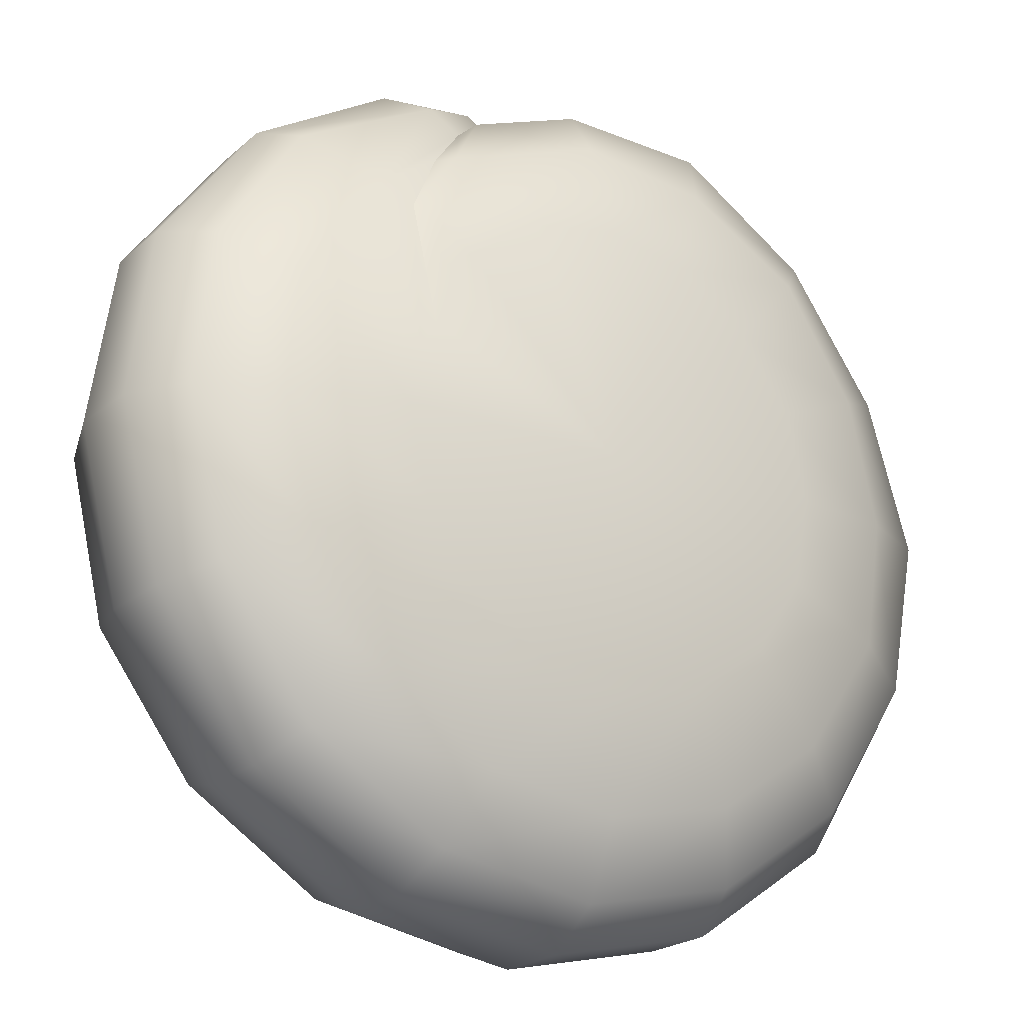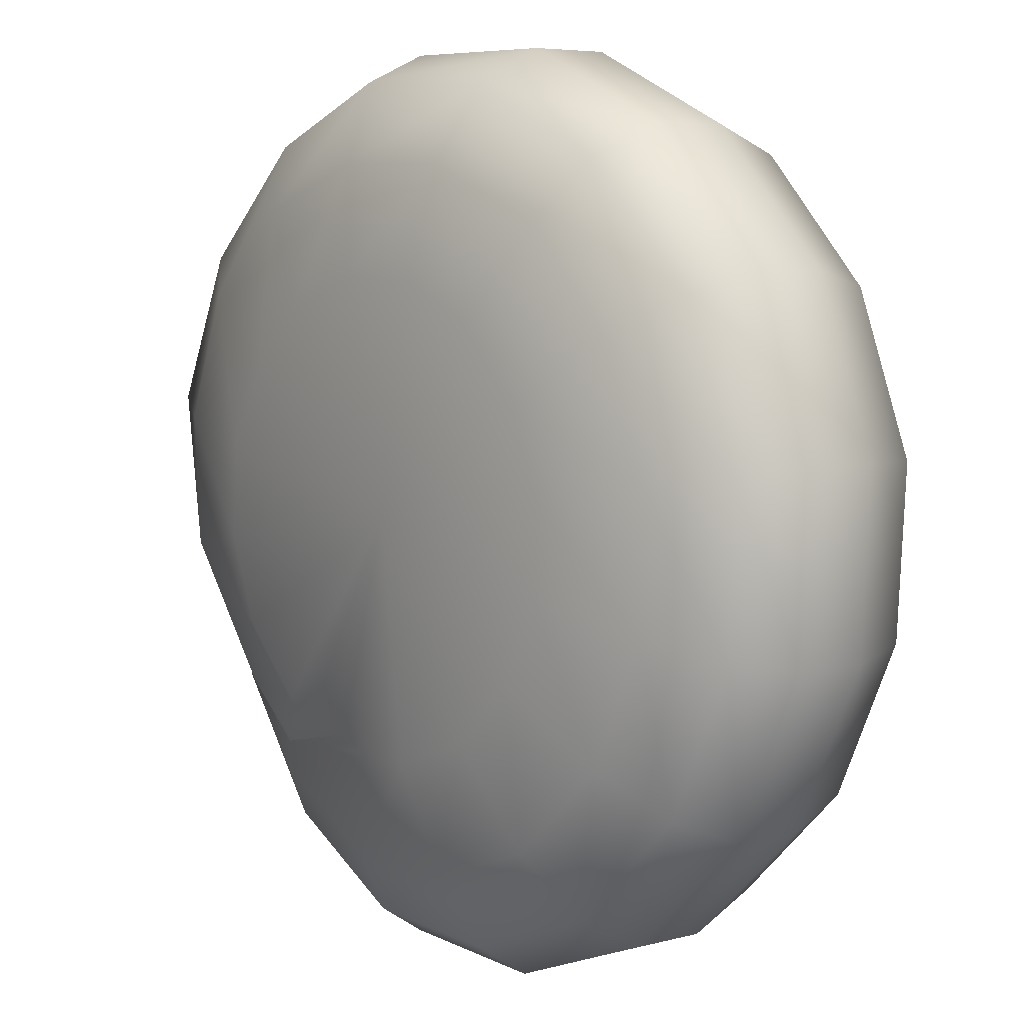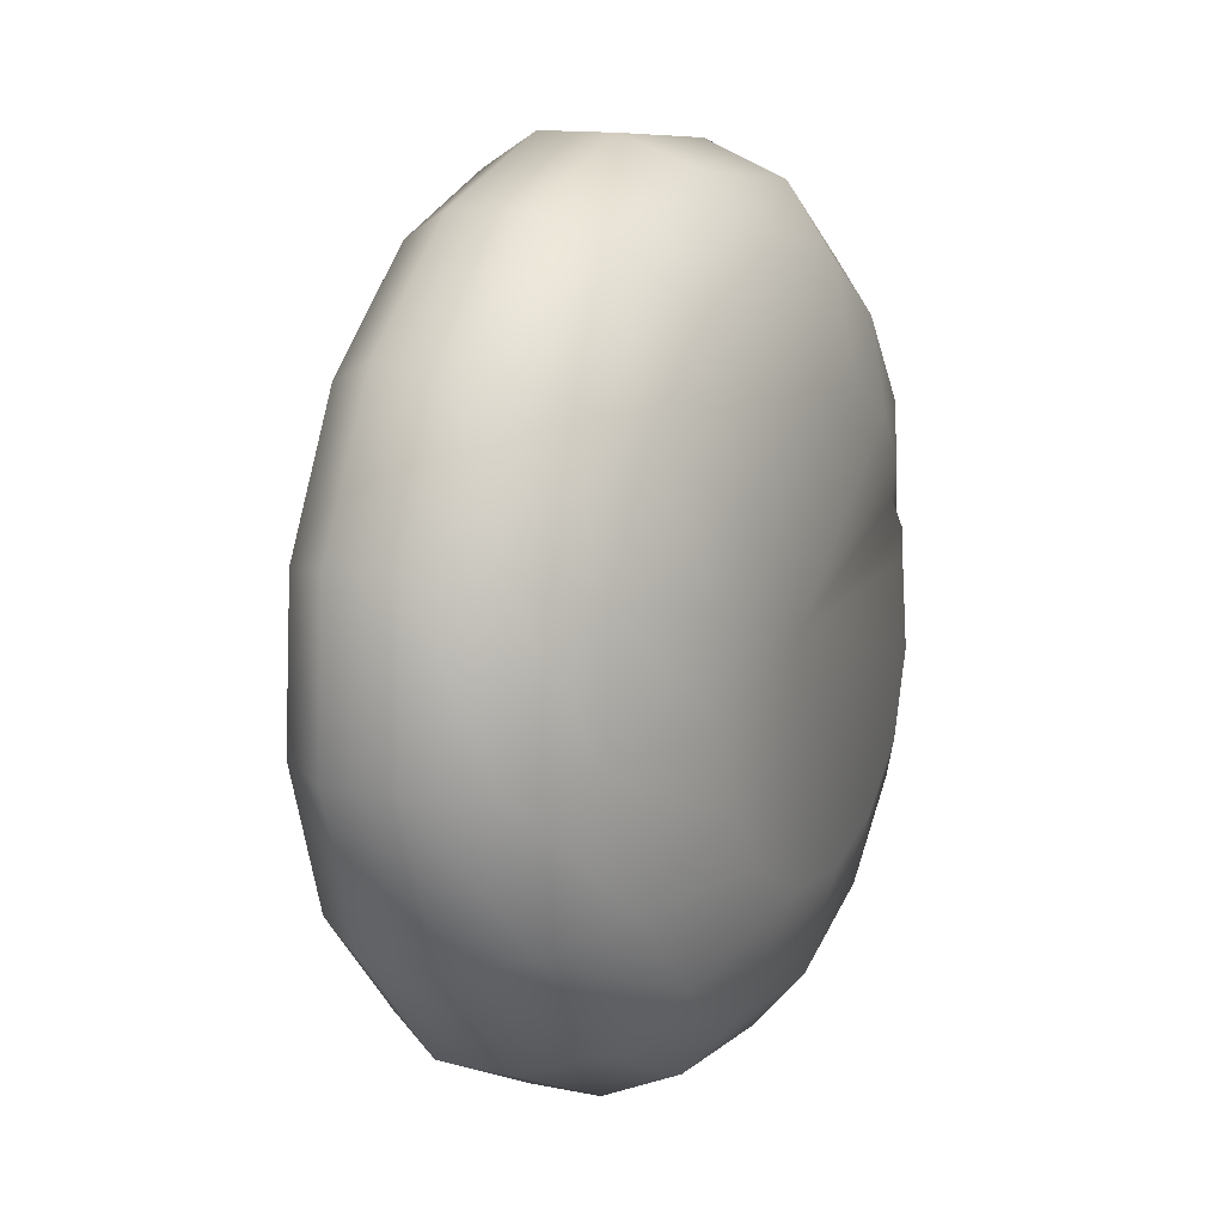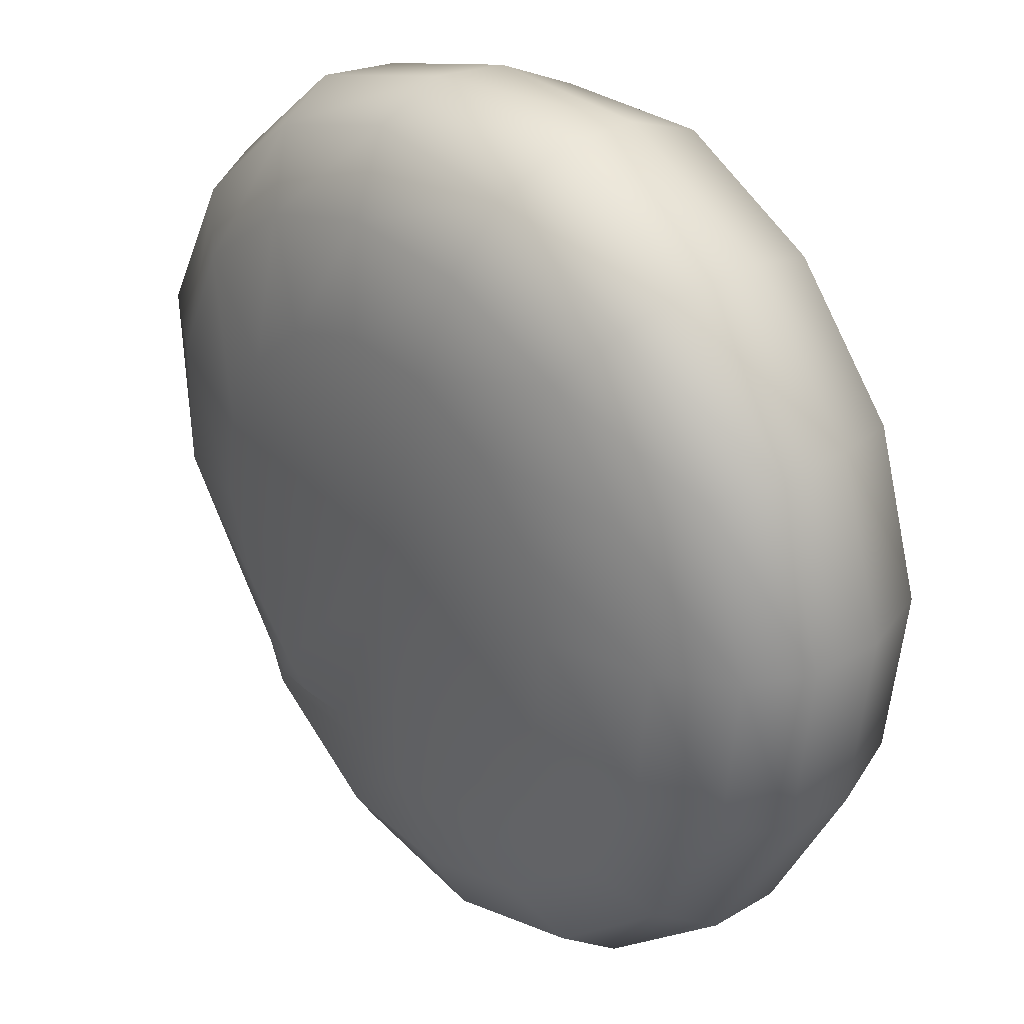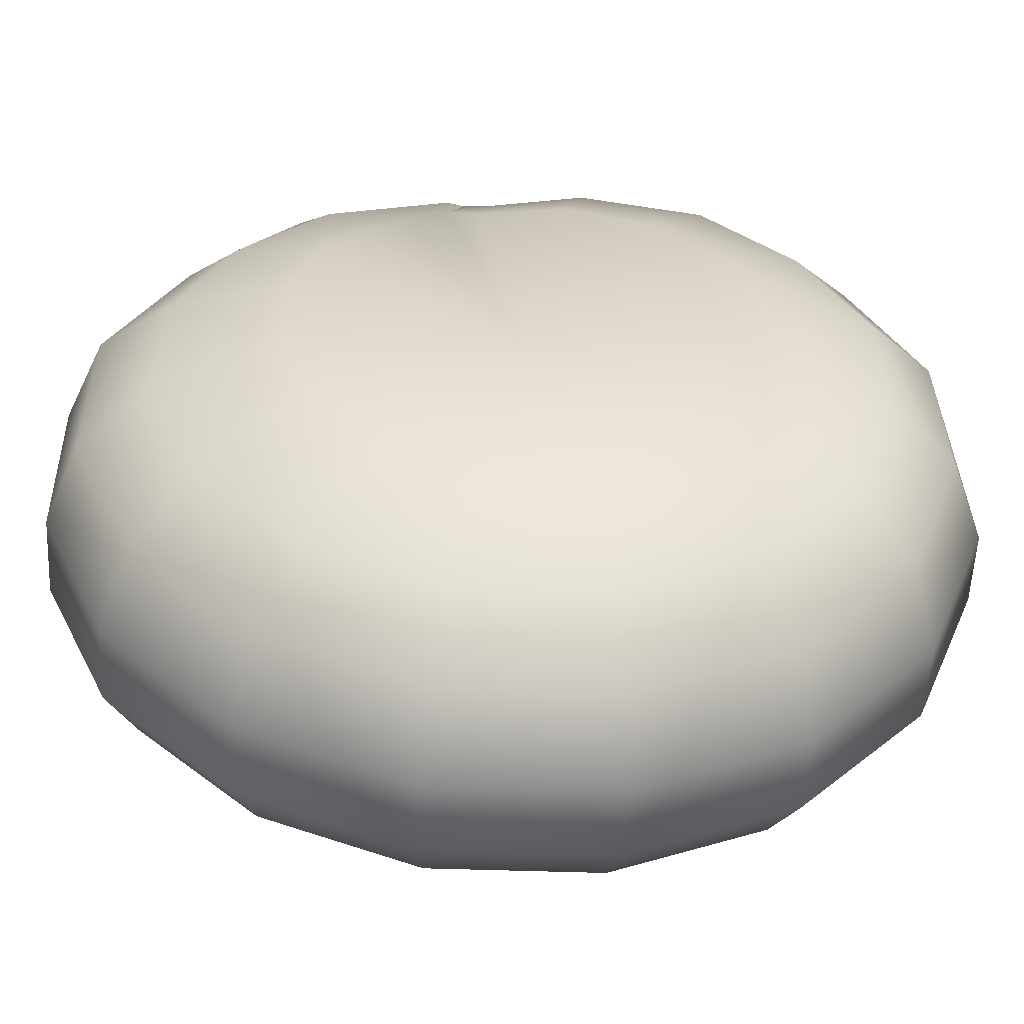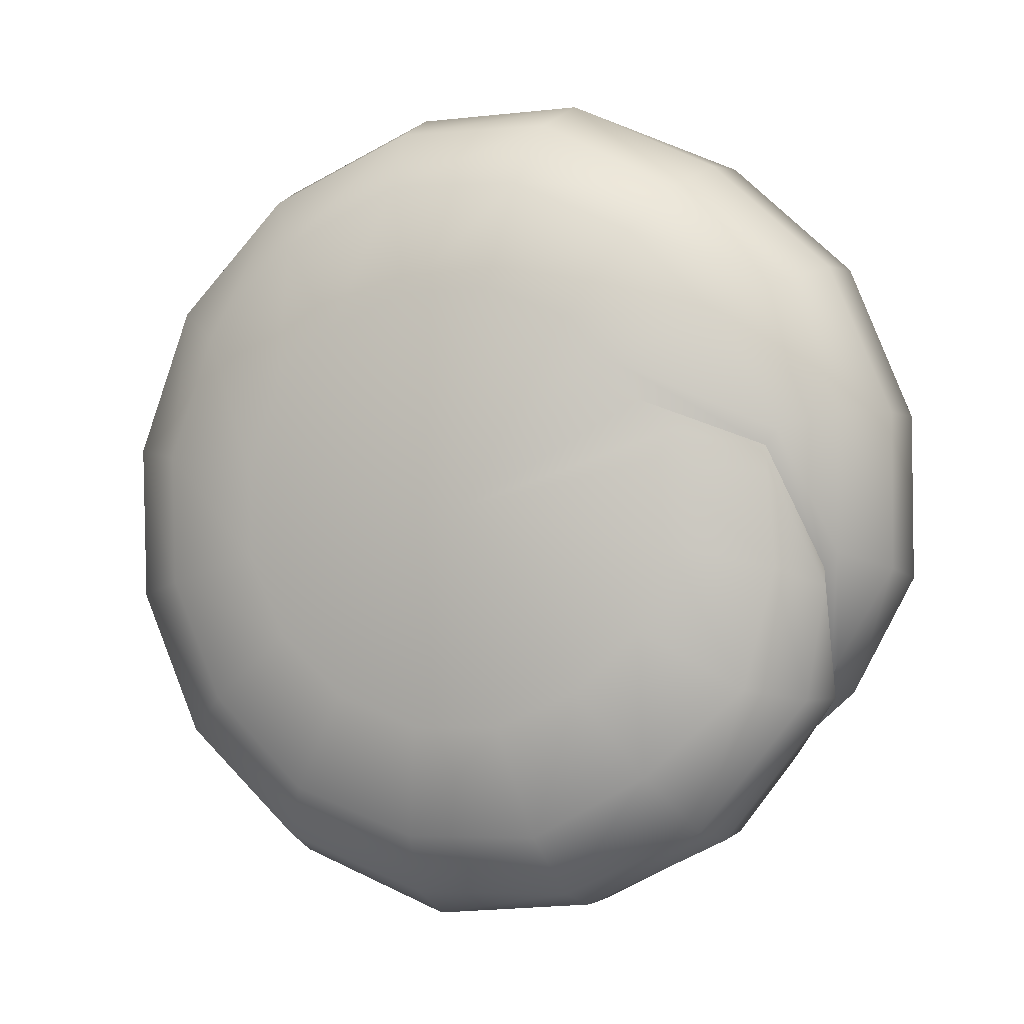
<metadata>
{"format":"obj","ext":"obj","renderer":"f3d","projection":"perspective","resolution":1024,"background":"white","views":[{"elev":-70.7,"azim":-133.9,"up":"+Y"},{"elev":-63.8,"azim":-13.2,"up":"+Y"},{"elev":7.8,"azim":64.2,"up":"+Z"},{"elev":-37.3,"azim":-16.0,"up":"+Y"},{"elev":-16.3,"azim":89.2,"up":"+Y"},{"elev":-3.8,"azim":147.9,"up":"+Z"}]}
</metadata>
<code>
g pm0427_00_LRollEarSkin
v 0.05675 0.3558 0.033
v 0.07558 0.341 0.05492
v 0.06824 0.3414 0.03275
v 0.05707 0.3612 0.05503
v 0.04589 0.369 0.0262
v 0.08324 0.3432 0.06886
v 0.04156 0.381 0.04457
v 0.03734 0.3791 0.01338
v 0.06178 0.3684 0.06907
v 0.09368 0.3496 0.07556
v 0.02938 0.3964 0.02603
v 0.03292 0.3848 -0.00353
v 0.07156 0.3781 0.07591
v 0.1065 0.3597 0.07488
v 0.08467 0.3886 0.07505
v 0.04255 0.3929 0.05758
v 0.05147 0.4041 0.06177
v 0.0649 0.4136 0.05934
v 0.02162 0.4055 0.001285
v 0.03163 0.385 -0.0221
v 0.02886 0.4122 0.03419
v 0.03544 0.4245 0.03742
v 0.0492 0.4338 0.03564
v 0.02156 0.4045 -0.02608
v 0.03513 0.3782 -0.03894
v 0.02012 0.4212 0.003799
v 0.02646 0.4341 0.004466
v 0.03993 0.4429 0.003838
v 0.03862 0.4413 -0.02925
v 0.02832 0.3953 -0.05028
v 0.04255 0.3677 -0.05211
v 0.04556 0.3782 -0.07098
v 0.05278 0.3543 -0.05938
v 0.02552 0.4332 -0.03084
v 0.01901 0.4208 -0.02918
v 0.03441 0.4233 -0.05585
v 0.04512 0.4307 -0.04918
v 0.02831 0.4099 -0.05529
v 0.0404 0.4161 -0.06421
v 0.041 0.3976 -0.07022
v 0.04378 0.4128 -0.06585
v 0.04627 0.4296 -0.0533
v 0.0446 0.3939 -0.0718
v 0.04894 0.3788 -0.07344
v 0.05477 0.3601 -0.07284
v 0.0535 0.3576 -0.06867
v 0.05735 0.3494 -0.06229
v 0.06422 0.3413 -0.0574
v 0.05477 0.3601 -0.07284
v 0.06832 0.3349 -0.05709
v 0.05544 0.3628 -0.07995
v 0.04894 0.3788 -0.07344
v 0.0446 0.3939 -0.0718
v 0.07314 0.3382 -0.08247
v 0.07515 0.3266 -0.05283
v 0.04478 0.3954 -0.07929
v 0.04378 0.4128 -0.06585
v 0.0868 0.3197 -0.07226
v 0.08382 0.3166 -0.04001
v 0.06179 0.371 -0.0962
v 0.08034 0.3437 -0.09767
v 0.09868 0.3043 -0.05299
v 0.08893 0.3114 -0.02313
v 0.04331 0.4132 -0.07077
v 0.04627 0.4296 -0.0533
v 0.0463 0.4312 -0.05695
v 0.0618 0.4126 -0.08765
v 0.05101 0.4038 -0.08666
v 0.08009 0.3872 -0.1026
v 0.06899 0.3785 -0.1023
v 0.08957 0.3495 -0.1053
v 0.1013 0.3587 -0.1057
v 0.09768 0.3183 -0.08488
v 0.1086 0.3219 -0.09164
v 0.121 0.3315 -0.09246
v 0.1121 0.2996 -0.06172
v 0.1244 0.3015 -0.0665
v 0.1368 0.3111 -0.06737
v 0.1062 0.2965 -0.02795
v 0.08973 0.3117 -0.004757
v 0.1212 0.2901 -0.03144
v 0.1341 0.2911 -0.03353
v 0.1461 0.3003 -0.03433
v 0.1074 0.297 -0.0007031
v 0.08609 0.3175 0.01231
v 0.1227 0.2907 0.001519
v 0.1357 0.2917 0.002339
v 0.1477 0.3009 0.001601
v 0.1021 0.3056 0.02461
v 0.07855 0.3279 0.02549
v 0.1162 0.3012 0.03214
v 0.1288 0.3032 0.03566
v 0.1412 0.3127 0.03495
v 0.0909 0.3211 0.04415
v 0.06824 0.3414 0.03275
v 0.07558 0.341 0.05492
v 0.1026 0.3197 0.05578
v 0.08324 0.3432 0.06886
v 0.1141 0.3235 0.06137
v 0.1265 0.3332 0.06071
v 0.09368 0.3496 0.07556
v 0.1065 0.3597 0.07488
v 0.1263 0.3805 0.05393
v 0.1292 0.3895 0.02918
v 0.1397 0.376 0.022
v 0.1411 0.3591 0.04291
v 0.119 0.3711 0.06782
v 0.1467 0.3651 0.008861
v 0.1375 0.3463 0.05466
v 0.1065 0.3597 0.07488
v 0.1265 0.3332 0.06071
v 0.1523 0.3428 0.02282
v 0.1504 0.3592 -0.008206
v 0.1511 0.3273 0.03071
v 0.1412 0.3127 0.03495
v 0.1571 0.3334 -0.00322
v 0.1496 0.359 -0.02658
v 0.1569 0.316 -0.0002803
v 0.1477 0.3009 0.001601
v 0.156 0.333 -0.03129
v 0.1446 0.3644 -0.04348
v 0.1554 0.3155 -0.0337
v 0.1461 0.3003 -0.03433
v 0.1493 0.3419 -0.05715
v 0.136 0.3745 -0.05631
v 0.1472 0.3256 -0.06458
v 0.1368 0.3111 -0.06737
v 0.1375 0.3585 -0.07662
v 0.1254 0.388 -0.0631
v 0.1324 0.3449 -0.08767
v 0.121 0.3315 -0.09246
v 0.1214 0.3793 -0.0865
v 0.114 0.4027 -0.06294
v 0.1134 0.3697 -0.09951
v 0.1013 0.3587 -0.1057
v 0.104 0.4014 -0.0863
v 0.1034 0.4162 -0.05575
v 0.09247 0.3962 -0.09903
v 0.08009 0.3872 -0.1026
v 0.08934 0.4211 -0.0733
v 0.09488 0.4268 -0.04306
v 0.07381 0.4196 -0.08515
v 0.0618 0.4126 -0.08765
v 0.07551 0.437 -0.05502
v 0.09106 0.4316 -0.02554
v 0.05946 0.4377 -0.05725
v 0.0463 0.4312 -0.05695
v 0.07153 0.4425 -0.02996
v 0.09203 0.43 -0.007393
v 0.05659 0.4406 -0.03341
v 0.07163 0.4404 -0.01005
v 0.09003 0.4311 -0.001758
v 0.07193 0.4402 -0.004565
v 0.09395 0.4262 0.004915
v 0.05653 0.4401 -0.02956
v 0.04627 0.4296 -0.0533
v 0.09872 0.4241 0.01274
v 0.07193 0.4402 -0.004565
v 0.07017 0.4417 -0.001213
v 0.05653 0.4401 -0.02956
v 0.08139 0.4343 0.02328
v 0.1062 0.4169 0.02261
v 0.05501 0.4426 -0.0263
v 0.04627 0.4296 -0.0533
v 0.04512 0.4307 -0.04918
v 0.03862 0.4413 -0.02925
v 0.05651 0.4449 0.0031
v 0.03993 0.4429 0.003838
v 0.06501 0.4388 0.03073
v 0.0492 0.4338 0.03564
v 0.0931 0.4213 0.04109
v 0.1176 0.404 0.02939
v 0.0808 0.4206 0.05193
v 0.0649 0.4136 0.05934
v 0.08467 0.3886 0.07505
v 0.1094 0.4029 0.05254
v 0.1292 0.3895 0.02918
v 0.1263 0.3805 0.05393
v 0.09945 0.3985 0.06706
v 0.119 0.3711 0.06782
v 0.1065 0.3597 0.07488
v 0.06175 0.3488 -0.01339
v 0.08973 0.3117 -0.004757
v 0.08893 0.3114 -0.02313
v 0.08609 0.3175 0.01231
v 0.08382 0.3166 -0.04001
v 0.07855 0.3279 0.02549
v 0.07515 0.3266 -0.05283
v 0.06824 0.3414 0.03275
v 0.06832 0.3349 -0.05709
v 0.05675 0.3558 0.033
v 0.06422 0.3413 -0.0574
v 0.04589 0.369 0.0262
v 0.05735 0.3494 -0.06229
v 0.03734 0.3791 0.01338
v 0.05278 0.3543 -0.05938
v 0.03292 0.3848 -0.00353
v 0.04255 0.3677 -0.05211
v 0.03163 0.385 -0.0221
v 0.03513 0.3782 -0.03894
v 0.1397 0.376 0.022
v 0.1292 0.3895 0.02918
v 0.1168 0.3925 -0.01656
v 0.1467 0.3651 0.008861
v 0.1176 0.404 0.02939
v 0.1504 0.3592 -0.008206
v 0.1062 0.4169 0.02261
v 0.1496 0.359 -0.02658
v 0.09872 0.4241 0.01274
v 0.1446 0.3644 -0.04348
v 0.09395 0.4262 0.004915
v 0.136 0.3745 -0.05631
v 0.09003 0.4311 -0.001758
v 0.1254 0.388 -0.0631
v 0.09203 0.43 -0.007393
v 0.114 0.4027 -0.06294
v 0.09106 0.4316 -0.02554
v 0.1034 0.4162 -0.05575
v 0.09488 0.4268 -0.04306
g pm0427_00_LRollEarSkin_0
f 3 2 1
f 2 4 1
f 1 4 5
f 2 6 4
f 4 7 5
f 5 7 8
f 6 9 4
f 7 4 9
f 6 10 9
f 7 11 8
f 8 11 12
f 10 13 9
f 10 14 13
f 14 15 13
f 16 7 9
f 16 9 13
f 7 16 11
f 17 13 15
f 17 16 13
f 18 17 15
f 11 19 12
f 12 19 20
f 16 21 11
f 16 17 21
f 11 21 19
f 17 18 22
f 17 22 21
f 18 23 22
f 19 24 20
f 20 24 25
f 21 26 19
f 21 22 26
f 19 26 24
f 22 23 27
f 22 27 26
f 23 28 27
f 27 28 29
f 24 30 25
f 31 25 30
f 32 31 30
f 31 32 33
f 26 27 34
f 34 27 29
f 26 35 24
f 30 24 35
f 35 26 34
f 34 29 36
f 29 37 36
f 35 34 38
f 38 30 35
f 34 36 38
f 36 37 39
f 36 39 38
f 38 40 30
f 40 32 30
f 39 40 38
f 41 39 37
f 42 41 37
f 41 43 39
f 43 40 39
f 32 40 43
f 44 32 43
f 44 45 32
f 45 46 32
f 32 46 33
f 47 33 46
f 46 45 48
f 47 46 48
f 50 48 49
f 51 50 49
f 51 49 52
f 51 52 53
f 51 54 50
f 50 54 55
f 56 51 53
f 56 53 57
f 54 58 55
f 55 58 59
f 54 51 60
f 51 56 60
f 61 54 60
f 54 61 58
f 58 62 59
f 59 62 63
f 64 56 57
f 64 57 65
f 66 64 65
f 64 66 67
f 68 64 67
f 56 64 68
f 68 67 69
f 60 56 70
f 56 68 70
f 70 68 69
f 61 60 70
f 71 70 69
f 71 61 70
f 72 71 69
f 61 71 73
f 61 73 58
f 58 73 62
f 71 72 74
f 71 74 73
f 72 75 74
f 73 76 62
f 73 74 76
f 74 75 77
f 74 77 76
f 75 78 77
f 62 76 79
f 62 79 63
f 63 79 80
f 76 77 81
f 76 81 79
f 77 78 82
f 77 82 81
f 78 83 82
f 79 84 80
f 79 81 84
f 80 84 85
f 81 82 86
f 81 86 84
f 82 83 87
f 82 87 86
f 83 88 87
f 84 89 85
f 84 86 89
f 85 89 90
f 86 87 91
f 86 91 89
f 87 88 92
f 87 92 91
f 88 93 92
f 89 94 90
f 89 91 94
f 90 94 95
f 94 96 95
f 91 97 94
f 94 97 96
f 91 92 97
f 97 98 96
f 92 93 99
f 92 99 97
f 97 99 98
f 93 100 99
f 99 101 98
f 99 100 101
f 100 102 101
f 105 104 103
f 106 105 103
f 106 103 107
f 108 105 106
f 109 106 107
f 109 107 110
f 111 109 110
f 112 108 106
f 112 106 109
f 113 108 112
f 114 109 111
f 114 112 109
f 115 114 111
f 116 113 112
f 116 112 114
f 117 113 116
f 118 114 115
f 118 116 114
f 119 118 115
f 120 117 116
f 120 116 118
f 121 117 120
f 122 118 119
f 122 120 118
f 123 122 119
f 124 121 120
f 124 120 122
f 125 121 124
f 126 122 123
f 126 124 122
f 127 126 123
f 128 125 124
f 128 124 126
f 129 125 128
f 130 126 127
f 130 128 126
f 131 130 127
f 132 129 128
f 132 128 130
f 129 132 133
f 134 130 131
f 134 132 130
f 135 134 131
f 132 136 133
f 132 134 136
f 133 136 137
f 138 134 135
f 134 138 136
f 139 138 135
f 136 140 137
f 140 136 138
f 141 137 140
f 138 139 142
f 142 140 138
f 139 143 142
f 144 141 140
f 140 142 144
f 141 144 145
f 142 143 146
f 142 146 144
f 143 147 146
f 144 148 145
f 144 146 148
f 145 148 149
f 150 146 147
f 146 150 148
f 148 151 149
f 150 151 148
f 152 149 151
f 152 151 153
f 151 150 153
f 154 152 153
f 150 155 153
f 150 147 155
f 147 156 155
f 154 158 157
f 158 159 157
f 158 160 159
f 157 159 161
f 157 161 162
f 160 163 159
f 160 164 163
f 164 165 163
f 163 165 166
f 159 163 167
f 167 163 166
f 161 159 167
f 168 167 166
f 167 168 169
f 169 161 167
f 168 170 169
f 161 171 162
f 161 169 171
f 172 162 171
f 173 169 170
f 169 173 171
f 174 173 170
f 173 174 175
f 176 172 171
f 171 173 176
f 177 172 176
f 178 177 176
f 173 179 176
f 176 179 178
f 179 173 175
f 179 180 178
f 179 175 180
f 175 181 180
f 184 183 182
f 183 185 182
f 186 184 182
f 182 185 187
f 188 186 182
f 182 187 189
f 190 188 182
f 182 189 191
f 192 190 182
f 182 191 193
f 192 182 194
f 182 193 195
f 182 196 194
f 182 195 197
f 182 198 196
f 182 197 199
f 182 200 198
f 182 199 200
f 203 202 201
f 203 201 204
f 203 205 202
f 203 204 206
f 203 207 205
f 203 206 208
f 209 207 203
f 203 208 210
f 211 209 203
f 203 210 212
f 213 211 203
f 203 212 214
f 215 213 203
f 203 214 216
f 215 203 217
f 203 216 218
f 203 219 217
f 203 218 219

</code>
